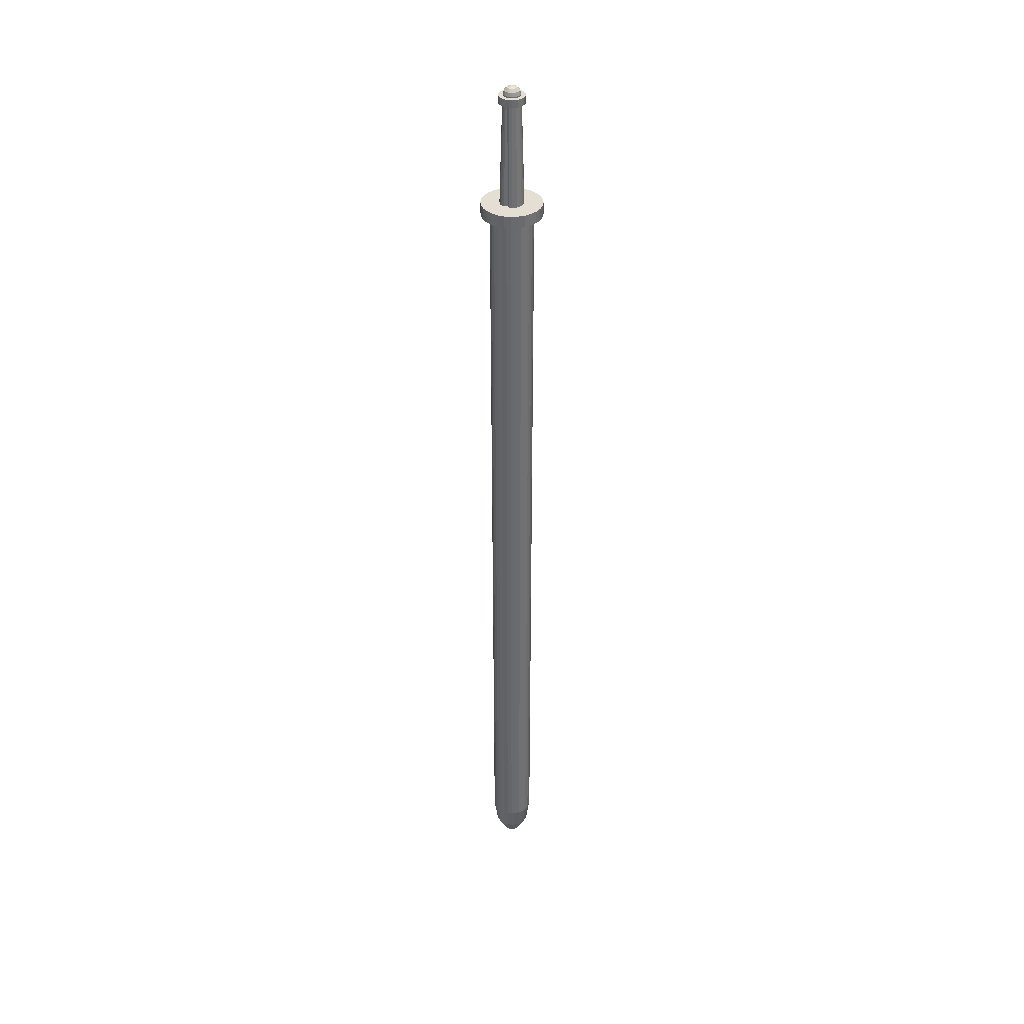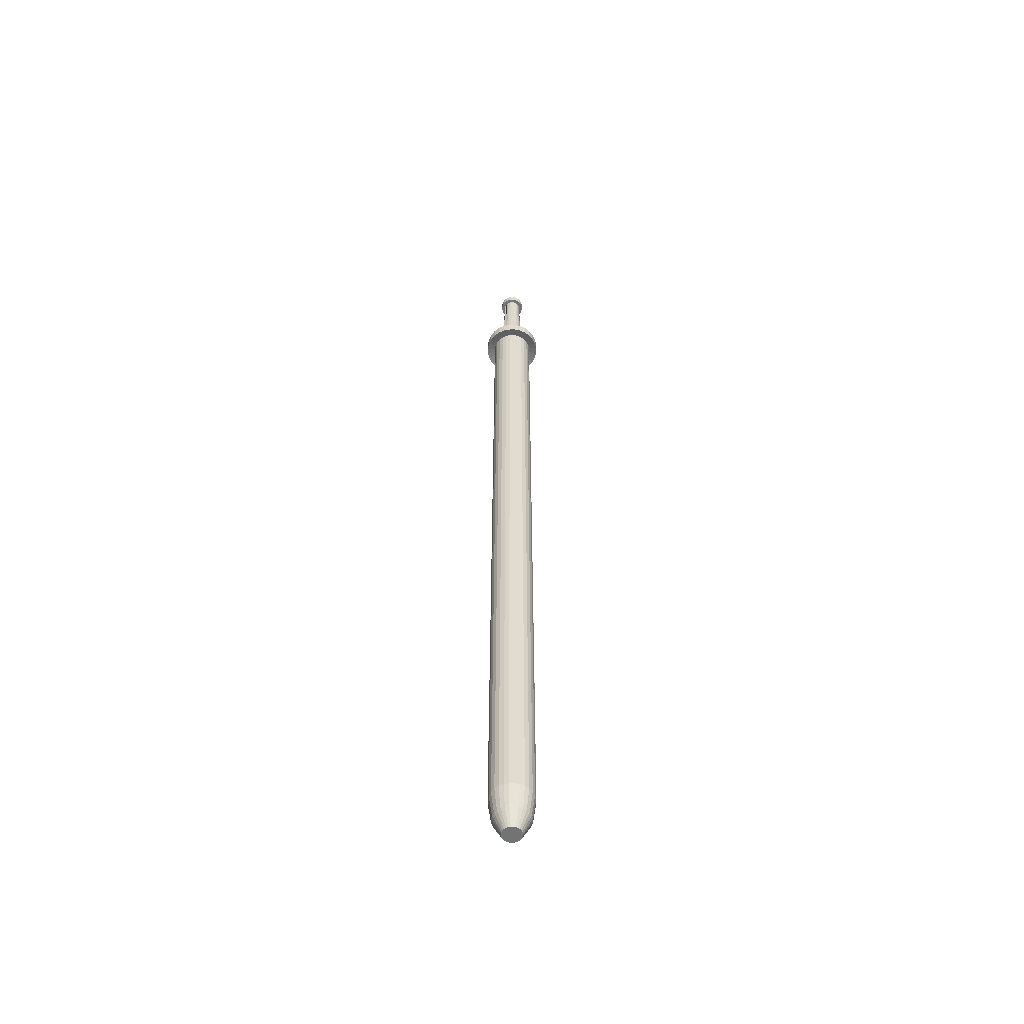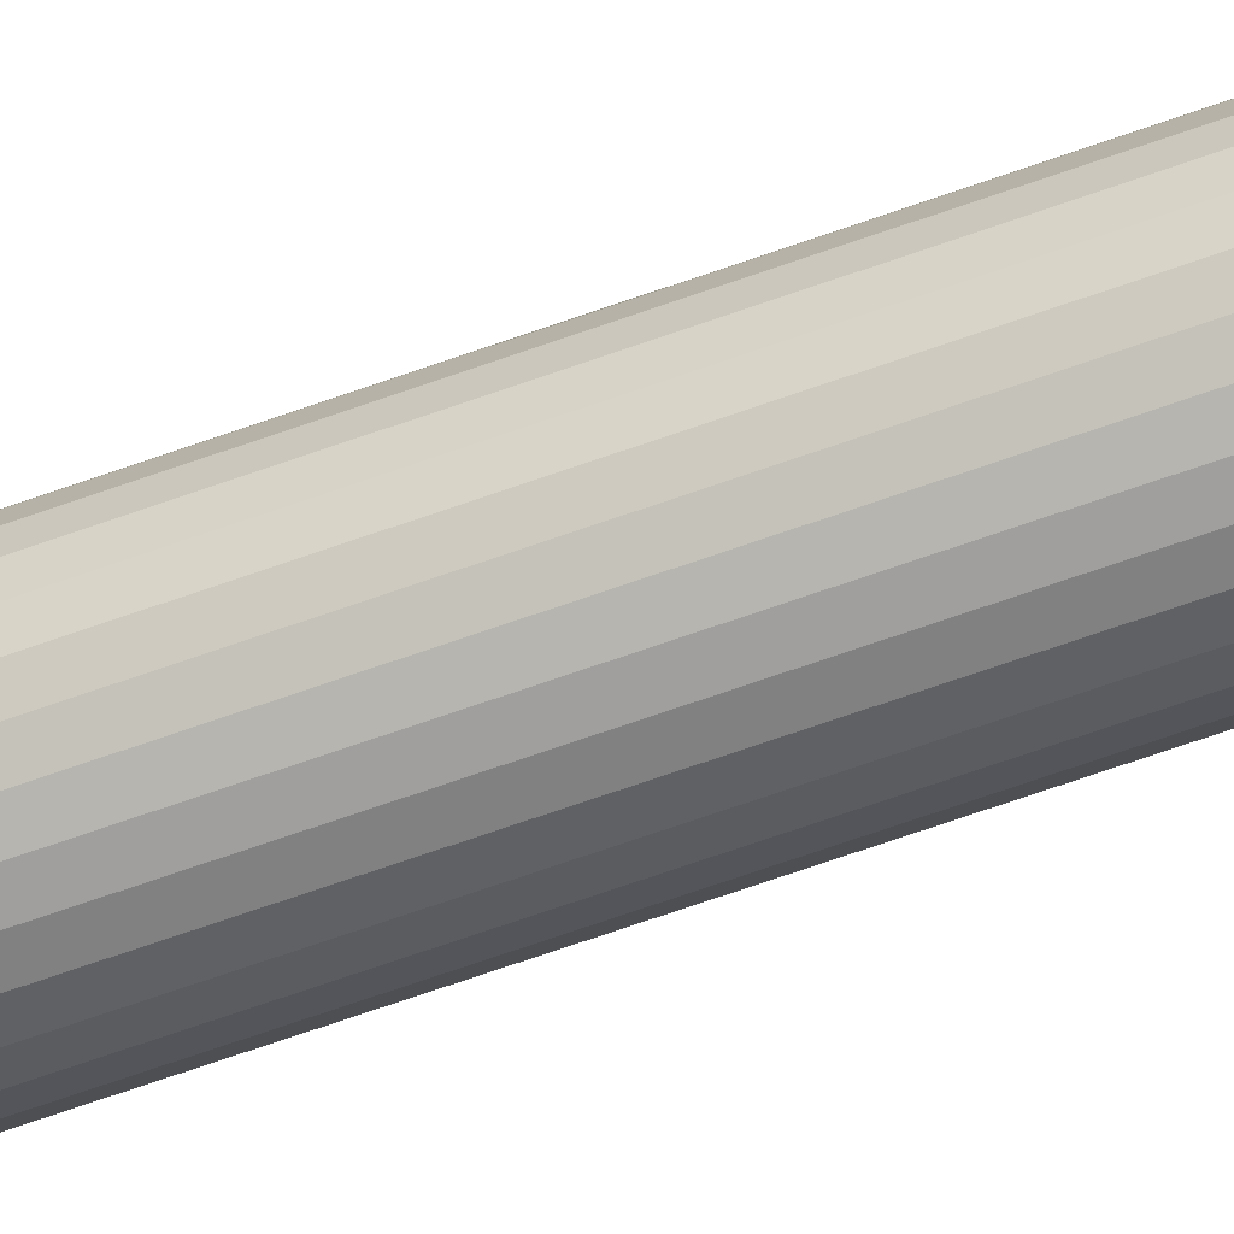
<metadata>
{"format":"obj","ext":"obj","renderer":"f3d","projection":"perspective","resolution":1024,"background":"white","views":[{"elev":37.2,"azim":1.6,"up":"+Z"},{"elev":-55.8,"azim":32.8,"up":"+Z"},{"elev":-54.8,"azim":112.0,"up":"+Y"}]}
</metadata>
<code>
o Cylinder
v -0 0.05 1
v 0.01113 0.04875 1
v 0.02169 0.04505 1
v 0.03117 0.03909 1
v 0.03909 0.03117 1
v 0.04505 0.02169 1
v 0.04875 0.01113 1
v 0.05 -0 1
v 0.04875 -0.01113 1
v 0.04505 -0.02169 1
v 0.03909 -0.03118 1
v 0.03117 -0.03909 1
v 0.02169 -0.04505 1
v 0.01113 -0.04875 1
v -0 -0.05 1
v -0.01113 -0.04875 1
v -0.02169 -0.04505 1
v -0.03117 -0.03909 1
v -0.03909 -0.03118 1
v -0.04505 -0.02169 1
v -0.04875 -0.01113 1
v -0.05 -0 1
v -0.04875 0.01113 1
v -0.04505 0.02169 1
v -0.03909 0.03117 1
v -0.03117 0.03909 1
v -0.02169 0.04505 1
v -0.01113 0.04875 1
v -0 0.05 -0.8905
v -0 0.02246 -0.9853
v -0 0.04262 -0.9453
v 0.01113 0.04875 -0.8905
v 0.004997 0.02189 -0.9853
v 0.009484 0.04155 -0.9453
v 0.02169 0.04505 -0.8905
v 0.009743 0.02023 -0.9853
v 0.01849 0.0384 -0.9453
v 0.03117 0.03909 -0.8905
v 0.014 0.01756 -0.9853
v 0.02657 0.03332 -0.9453
v 0.03909 0.03118 -0.8905
v 0.01756 0.014 -0.9853
v 0.03332 0.02657 -0.9453
v 0.04505 0.02169 -0.8905
v 0.02023 0.009743 -0.9853
v 0.0384 0.01849 -0.9453
v 0.04875 0.01113 -0.8905
v 0.02189 0.004997 -0.9853
v 0.04155 0.009484 -0.9453
v 0.05 0 -0.8905
v 0.02246 0 -0.9853
v 0.04262 0 -0.9453
v 0.04875 -0.01113 -0.8905
v 0.02189 -0.004997 -0.9853
v 0.04155 -0.009484 -0.9453
v 0.04505 -0.02169 -0.8905
v 0.02023 -0.009743 -0.9853
v 0.0384 -0.01849 -0.9453
v 0.03909 -0.03117 -0.8905
v 0.01756 -0.014 -0.9853
v 0.03332 -0.02657 -0.9453
v 0.03117 -0.03909 -0.8905
v 0.014 -0.01756 -0.9853
v 0.02657 -0.03332 -0.9453
v 0.02169 -0.04505 -0.8905
v 0.009743 -0.02023 -0.9853
v 0.01849 -0.0384 -0.9453
v 0.01113 -0.04875 -0.8905
v 0.004997 -0.02189 -0.9853
v 0.009484 -0.04155 -0.9453
v -0 -0.05 -0.8905
v -0 -0.02246 -0.9853
v -0 -0.04262 -0.9453
v -0.01113 -0.04875 -0.8905
v -0.004997 -0.02189 -0.9853
v -0.009484 -0.04155 -0.9453
v -0.02169 -0.04505 -0.8905
v -0.009743 -0.02023 -0.9853
v -0.01849 -0.0384 -0.9453
v -0.03117 -0.03909 -0.8905
v -0.014 -0.01756 -0.9853
v -0.02657 -0.03332 -0.9453
v -0.03909 -0.03117 -0.8905
v -0.01756 -0.014 -0.9853
v -0.03332 -0.02657 -0.9453
v -0.04505 -0.02169 -0.8905
v -0.02023 -0.009743 -0.9853
v -0.0384 -0.01849 -0.9453
v -0.04875 -0.01113 -0.8905
v -0.02189 -0.004997 -0.9853
v -0.04155 -0.009484 -0.9453
v -0.05 0 -0.8905
v -0.02246 0 -0.9853
v -0.04262 0 -0.9453
v -0.04875 0.01113 -0.8905
v -0.02189 0.004997 -0.9853
v -0.04155 0.009484 -0.9453
v -0.04505 0.02169 -0.8905
v -0.02023 0.009743 -0.9853
v -0.0384 0.01849 -0.9453
v -0.03909 0.03118 -0.8905
v -0.01756 0.014 -0.9853
v -0.03332 0.02657 -0.9453
v -0.03117 0.03909 -0.8905
v -0.014 0.01756 -0.9853
v -0.02657 0.03332 -0.9453
v -0.02169 0.04505 -0.8905
v -0.009743 0.02023 -0.9853
v -0.01849 0.0384 -0.9453
v -0.01113 0.04875 -0.8905
v -0.004997 0.02189 -0.9853
v -0.009484 0.04155 -0.9453
v -0 0.07063 0.9959
v 0.01572 0.06886 0.9959
v 0.03064 0.06364 0.9959
v 0.04404 0.05522 0.9959
v 0.05522 0.04404 0.9959
v 0.06364 0.03064 0.9959
v 0.06886 0.01572 0.9959
v 0.07063 -0 0.9959
v 0.06886 -0.01572 0.9959
v 0.06364 -0.03064 0.9959
v 0.05522 -0.04404 0.9959
v 0.04404 -0.05522 0.9959
v 0.03064 -0.06364 0.9959
v 0.01572 -0.06886 0.9959
v -0 -0.07063 0.9959
v -0.01572 -0.06886 0.9959
v -0.03064 -0.06364 0.9959
v -0.04404 -0.05522 0.9959
v -0.05522 -0.04404 0.9959
v -0.06364 -0.03064 0.9959
v -0.06886 -0.01572 0.9959
v -0.07063 -0 0.9959
v -0.06886 0.01572 0.9959
v -0.06364 0.03064 0.9959
v -0.05522 0.04404 0.9959
v -0.04404 0.05522 0.9959
v -0.03064 0.06364 0.9959
v -0.01572 0.06886 0.9959
v -0.000107 0.02771 1.024
v 0.006109 0.02701 1.024
v 0.01201 0.02495 1.024
v 0.01731 0.02162 1.024
v 0.02174 0.0172 1.024
v 0.02506 0.0119 1.024
v 0.02713 0.005994 1.024
v 0.02783 -0.000223 1.024
v 0.02713 -0.006439 1.024
v 0.02506 -0.01234 1.024
v 0.02174 -0.01764 1.024
v 0.01731 -0.02207 1.024
v 0.01201 -0.02539 1.024
v 0.006109 -0.02746 1.024
v -0.000107 -0.02816 1.024
v -0.006324 -0.02746 1.024
v -0.009226 -0.01916 1.024
v -0.01753 -0.02207 1.024
v -0.02195 -0.01764 1.024
v -0.02528 -0.01234 1.024
v -0.02734 -0.006439 1.024
v -0.02804 -0.000223 1.024
v -0.02734 0.005994 1.024
v -0.02528 0.0119 1.024
v -0.02195 0.0172 1.024
v -0.01753 0.02162 1.024
v -0.01223 0.02495 1.024
v -0.006324 0.02701 1.024
v 0.01572 0.06886 1.024
v 0 0.07063 1.024
v 0.03064 0.06364 1.024
v 0.04404 0.05522 1.024
v 0.05522 0.04404 1.024
v 0.06364 0.03064 1.024
v 0.06886 0.01572 1.024
v 0.07063 -0 1.024
v 0.06886 -0.01572 1.024
v 0.06364 -0.03064 1.024
v 0.05522 -0.04404 1.024
v 0.04404 -0.05522 1.024
v 0.03064 -0.06364 1.024
v 0.01572 -0.06886 1.024
v 0 -0.07063 1.024
v -0.01572 -0.06886 1.024
v -0.03064 -0.06364 1.024
v -0.04404 -0.05522 1.024
v -0.05522 -0.04404 1.024
v -0.06364 -0.03064 1.024
v -0.06886 -0.01572 1.024
v -0.07063 -0 1.024
v -0.06886 0.01572 1.024
v -0.06364 0.03064 1.024
v -0.05522 0.04404 1.024
v -0.04404 0.05522 1.024
v -0.03064 0.06364 1.024
v -0.01572 0.06886 1.024
v 0.004732 0.02073 1.261
v -0 0.02126 1.261
v 0.009226 0.01916 1.261
v 0.01326 0.01663 1.261
v 0.01663 0.01326 1.261
v 0.01916 0.009226 1.261
v 0.02073 0.004732 1.261
v 0.02126 -0 1.261
v 0.02073 -0.004732 1.261
v 0.01916 -0.009226 1.261
v 0.01663 -0.01326 1.261
v 0.01326 -0.01663 1.261
v 0.009226 -0.01916 1.261
v 0.004732 -0.02073 1.261
v -0 -0.02126 1.261
v -0.004732 -0.02073 1.261
v -0.009226 -0.01916 1.261
v -0.01326 -0.01663 1.261
v -0.01663 -0.01326 1.261
v -0.01916 -0.009226 1.261
v -0.02073 -0.004732 1.261
v -0.02126 -0 1.261
v -0.02073 0.004732 1.261
v -0.01916 0.009226 1.261
v -0.01663 0.01326 1.261
v -0.01326 0.01663 1.261
v -0.009226 0.01916 1.261
v -0.004732 0.02073 1.261
v 0.006624 0.02902 1.261
v -0 0.02977 1.261
v 0.01292 0.02682 1.261
v 0.01856 0.02328 1.261
v 0.02328 0.01856 1.261
v 0.02682 0.01292 1.261
v 0.02902 0.006624 1.261
v 0.02977 -0 1.261
v 0.02902 -0.006624 1.261
v 0.02682 -0.01292 1.261
v 0.02328 -0.01856 1.261
v 0.01856 -0.02328 1.261
v 0.01292 -0.02682 1.261
v 0.006624 -0.02902 1.261
v -0 -0.02977 1.261
v -0.006624 -0.02902 1.261
v -0.01292 -0.02682 1.261
v -0.01856 -0.02328 1.261
v -0.02328 -0.01856 1.261
v -0.02682 -0.01292 1.261
v -0.02902 -0.006624 1.261
v -0.02977 -0 1.261
v -0.02902 0.006624 1.261
v -0.02682 0.01292 1.261
v -0.02328 0.01856 1.261
v -0.01856 0.02328 1.261
v -0.01292 0.02682 1.261
v -0.006624 0.02902 1.261
v 0.004385 0.01921 1.279
v 0 0.01971 1.279
v 0.00855 0.01775 1.279
v 0.01229 0.01541 1.279
v 0.01541 0.01229 1.279
v 0.01775 0.00855 1.279
v 0.01921 0.004385 1.279
v 0.01971 -0 1.279
v 0.01921 -0.004385 1.279
v 0.01775 -0.00855 1.279
v 0.01541 -0.01229 1.279
v 0.01229 -0.01541 1.279
v 0.00855 -0.01775 1.279
v 0.004385 -0.01921 1.279
v 0 -0.01971 1.279
v -0.004385 -0.01921 1.279
v -0.00855 -0.01775 1.279
v -0.01229 -0.01541 1.279
v -0.01541 -0.01229 1.279
v -0.01775 -0.00855 1.279
v -0.01921 -0.004385 1.279
v -0.01971 -0 1.279
v -0.01921 0.004385 1.279
v -0.01775 0.00855 1.279
v -0.01541 0.01229 1.279
v -0.01229 0.01541 1.279
v -0.00855 0.01775 1.279
v -0.004385 0.01921 1.279
v 0.006624 0.02902 1.279
v 0 0.02977 1.279
v 0.01292 0.02682 1.279
v 0.01856 0.02328 1.279
v 0.02328 0.01856 1.279
v 0.02682 0.01292 1.279
v 0.02902 0.006624 1.279
v 0.02977 -0 1.279
v 0.02902 -0.006624 1.279
v 0.02682 -0.01292 1.279
v 0.02328 -0.01856 1.279
v 0.01856 -0.02328 1.279
v 0.01292 -0.02682 1.279
v 0.006624 -0.02902 1.279
v 0 -0.02977 1.279
v -0.006624 -0.02902 1.279
v -0.01292 -0.02682 1.279
v -0.01856 -0.02328 1.279
v -0.02328 -0.01856 1.279
v -0.02682 -0.01292 1.279
v -0.02902 -0.006624 1.279
v -0.02977 -0 1.279
v -0.02902 0.006624 1.279
v -0.02682 0.01292 1.279
v -0.02328 0.01856 1.279
v -0.01856 0.02328 1.279
v -0.01292 0.02682 1.279
v -0.006624 0.02902 1.279
v 0.000544 0.002384 1.299
v 0.004385 0.01921 1.282
v 0.002465 0.0108 1.296
v 0.003871 0.01696 1.29
v 0 0.01971 1.282
v 0 0.002445 1.299
v 0 0.01739 1.29
v 0 0.01108 1.296
v 0.001061 0.002203 1.299
v 0.00855 0.01775 1.282
v 0.004806 0.009979 1.296
v 0.007547 0.01567 1.29
v 0.001525 0.001912 1.299
v 0.01229 0.01541 1.282
v 0.006906 0.008659 1.296
v 0.01085 0.0136 1.29
v 0.001912 0.001525 1.299
v 0.01541 0.01229 1.282
v 0.00866 0.006906 1.296
v 0.0136 0.01085 1.29
v 0.002203 0.001061 1.299
v 0.01775 0.00855 1.282
v 0.009979 0.004806 1.296
v 0.01567 0.007547 1.29
v 0.002384 0.000544 1.299
v 0.01921 0.004385 1.282
v 0.0108 0.002465 1.296
v 0.01696 0.00387 1.29
v 0.002445 -0 1.299
v 0.01971 -0 1.282
v 0.01108 -0 1.296
v 0.01739 -0 1.29
v 0.002384 -0.000544 1.299
v 0.01921 -0.004385 1.282
v 0.0108 -0.002465 1.296
v 0.01696 -0.003871 1.29
v 0.002203 -0.001061 1.299
v 0.01775 -0.00855 1.282
v 0.009979 -0.004806 1.296
v 0.01567 -0.007547 1.29
v 0.001912 -0.001525 1.299
v 0.01541 -0.01229 1.282
v 0.00866 -0.006906 1.296
v 0.0136 -0.01085 1.29
v 0.001525 -0.001912 1.299
v 0.01229 -0.01541 1.282
v 0.006906 -0.008659 1.296
v 0.01085 -0.0136 1.29
v 0.001061 -0.002203 1.299
v 0.00855 -0.01775 1.282
v 0.004806 -0.009979 1.296
v 0.007547 -0.01567 1.29
v 0.000544 -0.002384 1.299
v 0.004385 -0.01921 1.282
v 0.002465 -0.0108 1.296
v 0.003871 -0.01696 1.29
v 0 -0.002445 1.299
v 0 -0.01971 1.282
v 0 -0.01108 1.296
v 0 -0.01739 1.29
v -0.000544 -0.002384 1.299
v -0.004385 -0.01921 1.282
v -0.002465 -0.0108 1.296
v -0.00387 -0.01696 1.29
v -0.001061 -0.002203 1.299
v -0.00855 -0.01775 1.282
v -0.004806 -0.009979 1.296
v -0.007547 -0.01567 1.29
v -0.001524 -0.001912 1.299
v -0.01229 -0.01541 1.282
v -0.006906 -0.008659 1.296
v -0.01085 -0.0136 1.29
v -0.001912 -0.001525 1.299
v -0.01541 -0.01229 1.282
v -0.008659 -0.006906 1.296
v -0.0136 -0.01085 1.29
v -0.002203 -0.001061 1.299
v -0.01775 -0.00855 1.282
v -0.009979 -0.004806 1.296
v -0.01567 -0.007547 1.29
v -0.002384 -0.000544 1.299
v -0.01921 -0.004385 1.282
v -0.0108 -0.002465 1.296
v -0.01696 -0.003871 1.29
v -0.002445 -0 1.299
v -0.01971 -0 1.282
v -0.01108 -0 1.296
v -0.01739 -0 1.29
v -0.002384 0.000544 1.299
v -0.01921 0.004385 1.282
v -0.0108 0.002465 1.296
v -0.01696 0.00387 1.29
v -0.002203 0.001061 1.299
v -0.01775 0.00855 1.282
v -0.009979 0.004806 1.296
v -0.01567 0.007547 1.29
v -0.001912 0.001525 1.299
v -0.01541 0.01229 1.282
v -0.008659 0.006906 1.296
v -0.0136 0.01085 1.29
v -0.001524 0.001912 1.299
v -0.01229 0.01541 1.282
v -0.006906 0.008659 1.296
v -0.01085 0.0136 1.29
v -0.001061 0.002203 1.299
v -0.00855 0.01775 1.282
v -0.004806 0.009979 1.296
v -0.007547 0.01567 1.29
v -0.000544 0.002384 1.299
v -0.004385 0.01921 1.282
v -0.002464 0.0108 1.296
v -0.00387 0.01696 1.29
f 5 4 116 117
f 18 17 129 130
f 4 3 115 116
f 17 16 128 129
f 3 2 114 115
f 16 15 127 128
f 1 28 140 113
f 2 1 113 114
f 15 14 126 127
f 28 27 139 140
f 14 13 125 126
f 27 26 138 139
f 13 12 124 125
f 26 25 137 138
f 12 11 123 124
f 25 24 136 137
f 11 10 122 123
f 24 23 135 136
f 10 9 121 122
f 23 22 134 135
f 9 8 120 121
f 22 21 133 134
f 8 7 119 120
f 21 20 132 133
f 7 6 118 119
f 20 19 131 132
f 6 5 117 118
f 19 18 130 131
f 131 130 186 187
f 166 165 221 222
f 118 117 173 174
f 132 131 187 188
f 119 118 174 175
f 133 132 188 189
f 120 119 175 176
f 134 133 189 190
f 121 120 176 177
f 135 134 190 191
f 122 121 177 178
f 136 135 191 192
f 123 122 178 179
f 137 136 192 193
f 124 123 179 180
f 138 137 193 194
f 125 124 180 181
f 139 138 194 195
f 126 125 181 182
f 140 139 195 196
f 127 126 182 183
f 114 113 170 169
f 113 140 196 170
f 128 127 183 184
f 115 114 169 171
f 129 128 184 185
f 116 115 171 172
f 130 129 185 186
f 117 116 172 173
f 141 142 169 170
f 142 143 171 169
f 143 144 172 171
f 144 145 173 172
f 145 146 174 173
f 146 147 175 174
f 147 148 176 175
f 148 149 177 176
f 149 150 178 177
f 150 151 179 178
f 151 152 180 179
f 152 153 181 180
f 153 154 182 181
f 154 155 183 182
f 155 156 184 183
f 156 157 185 184
f 157 158 186 185
f 158 159 187 186
f 159 160 188 187
f 160 161 189 188
f 161 162 190 189
f 162 163 191 190
f 163 164 192 191
f 164 165 193 192
f 165 166 194 193
f 166 167 195 194
f 167 168 196 195
f 168 141 170 196
f 153 152 208 209
f 167 166 222 223
f 154 153 209 210
f 168 167 223 224
f 155 154 210 211
f 142 141 198 197
f 141 168 224 198
f 156 155 211 212
f 143 142 197 199
f 157 156 212 213
f 144 143 199 200
f 158 157 213 214
f 145 144 200 201
f 159 158 214 215
f 146 145 201 202
f 160 159 215 216
f 147 146 202 203
f 161 160 216 217
f 148 147 203 204
f 162 161 217 218
f 149 148 204 205
f 163 162 218 219
f 150 149 205 206
f 164 163 219 220
f 151 150 206 207
f 165 164 220 221
f 152 151 207 208
f 214 213 241 242
f 200 199 227 228
f 213 212 240 241
f 199 197 225 227
f 212 211 239 240
f 198 224 252 226
f 197 198 226 225
f 211 210 238 239
f 224 223 251 252
f 210 209 237 238
f 223 222 250 251
f 209 208 236 237
f 222 221 249 250
f 208 207 235 236
f 221 220 248 249
f 207 206 234 235
f 220 219 247 248
f 206 205 233 234
f 219 218 246 247
f 205 204 232 233
f 218 217 245 246
f 204 203 231 232
f 217 216 244 245
f 203 202 230 231
f 216 215 243 244
f 202 201 229 230
f 215 214 242 243
f 201 200 228 229
f 234 233 289 290
f 278 277 406 410
f 248 247 303 304
f 235 234 290 291
f 249 248 304 305
f 236 235 291 292
f 250 249 305 306
f 237 236 292 293
f 251 250 306 307
f 238 237 293 294
f 252 251 307 308
f 239 238 294 295
f 225 226 282 281
f 226 252 308 282
f 240 239 295 296
f 227 225 281 283
f 241 240 296 297
f 228 227 283 284
f 242 241 297 298
f 229 228 284 285
f 243 242 298 299
f 230 229 285 286
f 244 243 299 300
f 231 230 286 287
f 245 244 300 301
f 232 231 287 288
f 246 245 301 302
f 233 232 288 289
f 247 246 302 303
f 254 253 281 282
f 253 255 283 281
f 255 256 284 283
f 256 257 285 284
f 257 258 286 285
f 258 259 287 286
f 259 260 288 287
f 260 261 289 288
f 261 262 290 289
f 262 263 291 290
f 263 264 292 291
f 264 265 293 292
f 265 266 294 293
f 266 267 295 294
f 267 268 296 295
f 268 269 297 296
f 269 270 298 297
f 270 271 299 298
f 271 272 300 299
f 272 273 301 300
f 273 274 302 301
f 274 275 303 302
f 275 276 304 303
f 276 277 305 304
f 277 278 306 305
f 278 279 307 306
f 279 280 308 307
f 280 254 282 308
f 255 253 310 318
f 265 264 354 358
f 279 278 410 414
f 266 265 358 362
f 280 279 414 418
f 267 266 362 366
f 268 267 366 370
f 309 314 417 413 409 405 401 397 393 389 385 381 377 373 369 365 361 357 353 349 345 341 337 333 329 325 321 317
f 256 255 318 322
f 269 268 370 374
f 254 280 418 313
f 270 269 374 378
f 257 256 322 326
f 271 270 378 382
f 258 257 326 330
f 272 271 382 386
f 259 258 330 334
f 273 272 386 390
f 260 259 334 338
f 274 273 390 394
f 261 260 338 342
f 275 274 394 398
f 262 261 342 346
f 276 275 398 402
f 263 262 346 350
f 277 276 402 406
f 264 263 350 354
f 310 313 315 312
f 312 315 316 311
f 311 316 314 309
f 318 310 312 320
f 320 312 311 319
f 319 311 309 317
f 322 318 320 324
f 324 320 319 323
f 323 319 317 321
f 326 322 324 328
f 328 324 323 327
f 327 323 321 325
f 330 326 328 332
f 332 328 327 331
f 331 327 325 329
f 334 330 332 336
f 336 332 331 335
f 335 331 329 333
f 338 334 336 340
f 340 336 335 339
f 339 335 333 337
f 342 338 340 344
f 344 340 339 343
f 343 339 337 341
f 346 342 344 348
f 348 344 343 347
f 347 343 341 345
f 350 346 348 352
f 352 348 347 351
f 351 347 345 349
f 354 350 352 356
f 356 352 351 355
f 355 351 349 353
f 358 354 356 360
f 360 356 355 359
f 359 355 353 357
f 362 358 360 364
f 364 360 359 363
f 363 359 357 361
f 366 362 364 368
f 368 364 363 367
f 367 363 361 365
f 370 366 368 372
f 372 368 367 371
f 371 367 365 369
f 374 370 372 376
f 376 372 371 375
f 375 371 369 373
f 378 374 376 380
f 380 376 375 379
f 379 375 373 377
f 382 378 380 384
f 384 380 379 383
f 383 379 377 381
f 386 382 384 388
f 388 384 383 387
f 387 383 381 385
f 390 386 388 392
f 392 388 387 391
f 391 387 385 389
f 394 390 392 396
f 396 392 391 395
f 395 391 389 393
f 398 394 396 400
f 400 396 395 399
f 399 395 393 397
f 402 398 400 404
f 404 400 399 403
f 403 399 397 401
f 406 402 404 408
f 408 404 403 407
f 407 403 401 405
f 410 406 408 412
f 412 408 407 411
f 411 407 405 409
f 414 410 412 416
f 416 412 411 415
f 415 411 409 413
f 418 414 416 420
f 420 416 415 419
f 419 415 413 417
f 313 418 420 315
f 315 420 419 316
f 316 419 417 314
f 253 254 313 310
f 110 28 1 29
f 35 3 4 38
f 38 4 5 41
f 41 5 6 44
f 44 6 7 47
f 47 7 8 50
f 50 8 9 53
f 53 9 10 56
f 56 10 11 59
f 59 11 12 62
f 62 12 13 65
f 65 13 14 68
f 68 14 15 71
f 71 15 16 74
f 74 16 17 77
f 77 17 18 80
f 80 18 19 83
f 83 19 20 86
f 86 20 21 89
f 89 21 22 92
f 92 22 23 95
f 95 23 24 98
f 98 24 25 101
f 101 25 26 104
f 104 26 27 107
f 107 27 28 110
f 32 2 3 35
f 29 1 2 32
f 29 32 34 31
f 31 34 33 30
f 32 35 37 34
f 34 37 36 33
f 35 38 40 37
f 37 40 39 36
f 38 41 43 40
f 40 43 42 39
f 41 44 46 43
f 43 46 45 42
f 44 47 49 46
f 46 49 48 45
f 47 50 52 49
f 49 52 51 48
f 50 53 55 52
f 52 55 54 51
f 53 56 58 55
f 55 58 57 54
f 56 59 61 58
f 58 61 60 57
f 59 62 64 61
f 61 64 63 60
f 62 65 67 64
f 64 67 66 63
f 65 68 70 67
f 67 70 69 66
f 68 71 73 70
f 70 73 72 69
f 71 74 76 73
f 73 76 75 72
f 74 77 79 76
f 76 79 78 75
f 77 80 82 79
f 79 82 81 78
f 80 83 85 82
f 82 85 84 81
f 83 86 88 85
f 85 88 87 84
f 86 89 91 88
f 88 91 90 87
f 89 92 94 91
f 91 94 93 90
f 92 95 97 94
f 94 97 96 93
f 95 98 100 97
f 97 100 99 96
f 98 101 103 100
f 100 103 102 99
f 101 104 106 103
f 103 106 105 102
f 104 107 109 106
f 106 109 108 105
f 107 110 112 109
f 109 112 111 108
f 33 36 39 42 45 48 51 54 57 60 63 66 69 72 75 78 81 84 87 90 93 96 99 102 105 108 111 30
f 110 29 31 112
f 112 31 30 111

</code>
